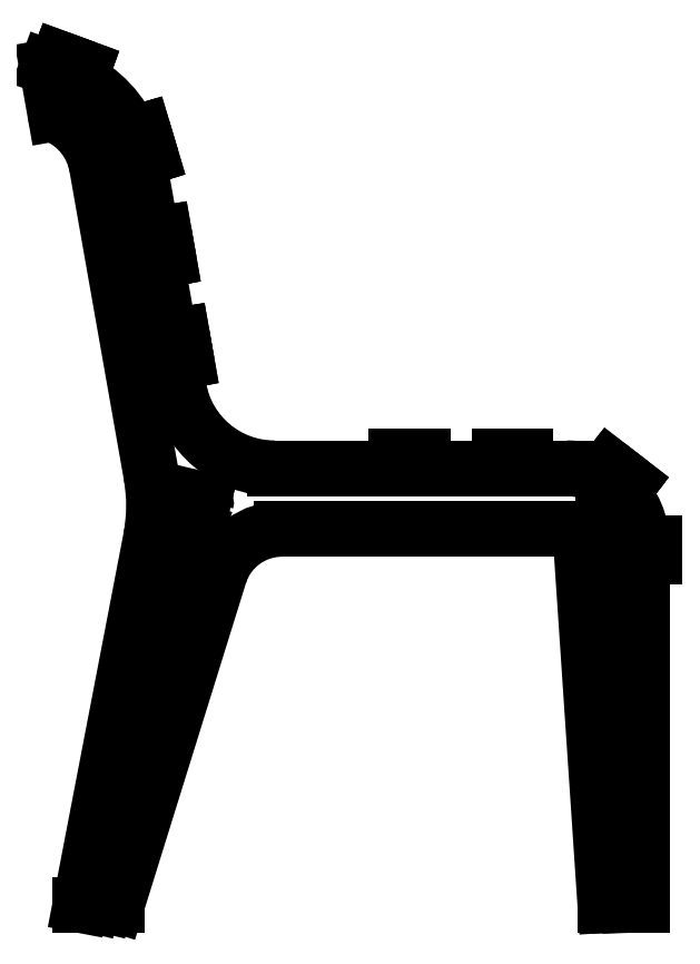
<metadata>
{"format":"dxf","ext":"dxf","renderer":"ezdxf+matplotlib","layout":"modelspace","background":"white","min_lineweight":24,"dpi":150}
</metadata>
<code>
0
SECTION
2
ENTITIES
0
ARC
8
0
10
8.593
20
-3.402
30
0
40
0.13
50
90
51
180
0
ARC
8
0
10
8.593
20
-3.402
30
0
40
0.13
50
-0
51
90
0
LINE
8
0
10
8.723
20
-3.402
30
0
11
8.723
21
-3.579
31
0
0
LINE
8
0
10
8.723
20
-3.579
30
0
11
8.973
21
-3.579
31
0
0
LINE
8
0
10
8.973
20
-3.579
30
0
11
8.973
21
-3.048
31
0
0
LINE
8
0
10
8.973
20
-3.048
30
0
11
8.463
21
-3.048
31
0
0
ARC
8
0
10
5.362
20
-3.048
30
0
40
3.101
50
0
51
45.83
0
ARC
8
0
10
7.603
20
-0.7208
30
0
40
0.13
50
142.4
51
-127.6
0
ARC
8
0
10
7.603
20
-0.7208
30
0
40
0.13
50
52.39
51
142.4
0
LINE
8
0
10
7.682
20
-0.6178
30
0
11
7.822
21
-0.7259
31
0
0
LINE
8
0
10
7.822
20
-0.7259
30
0
11
7.975
21
-0.5279
31
0
0
LINE
8
0
10
7.975
20
-0.5279
30
0
11
7.133
21
0.1209
31
0
0
LINE
8
0
10
7.133
20
0.1209
30
0
11
6.98
21
-0.07718
31
0
0
LINE
8
0
10
6.98
20
-0.07718
30
0
11
7.121
21
-0.1853
31
0
0
ARC
8
0
10
7.041
20
-0.2883
30
0
40
0.13
50
-37.61
51
52.39
0
ARC
8
0
10
7.041
20
-0.2883
30
0
40
0.13
50
-127.6
51
-37.61
0
ARC
8
0
10
5.362
20
-3.048
30
0
40
3.101
50
58.95
51
90
0
LINE
8
0
10
5.362
20
0.05307
30
0
11
3.5
21
0.05307
31
0
0
ARC
8
0
10
3.5
20
0.1831
30
0
40
0.13
50
-180
51
-90
0
ARC
8
0
10
3.5
20
0.1831
30
0
40
0.13
50
90
51
180
0
LINE
8
0
10
3.5
20
0.3131
30
0
11
3.677
21
0.3131
31
0
0
LINE
8
0
10
3.677
20
0.3131
30
0
11
3.677
21
0.5631
31
0
0
LINE
8
0
10
3.677
20
0.5631
30
0
11
2.614
21
0.5631
31
0
0
LINE
8
0
10
2.614
20
0.5631
30
0
11
2.614
21
0.3131
31
0
0
LINE
8
0
10
2.614
20
0.3131
30
0
11
2.791
21
0.3131
31
0
0
ARC
8
0
10
2.791
20
0.1831
30
0
40
0.13
50
0
51
90
0
ARC
8
0
10
2.791
20
0.1831
30
0
40
0.13
50
-90
51
0
0
LINE
8
0
10
2.791
20
0.05307
30
0
11
-0.7524
21
0.05307
31
0
0
ARC
8
0
10
-0.7524
20
0.1831
30
0
40
0.13
50
180
51
-90
0
ARC
8
0
10
-0.7524
20
0.1831
30
0
40
0.13
50
90
51
180
0
LINE
8
0
10
-0.7524
20
0.3131
30
0
11
-0.5752
21
0.3131
31
0
0
LINE
8
0
10
-0.5752
20
0.3131
30
0
11
-0.5752
21
0.5631
31
0
0
LINE
8
0
10
-0.5752
20
0.5631
30
0
11
-1.638
21
0.5631
31
0
0
LINE
8
0
10
-1.638
20
0.5631
30
0
11
-1.638
21
0.3131
31
0
0
LINE
8
0
10
-1.638
20
0.3131
30
0
11
-1.461
21
0.3131
31
0
0
ARC
8
0
10
-1.461
20
0.1831
30
0
40
0.13
50
0
51
90
0
ARC
8
0
10
-1.461
20
0.1831
30
0
40
0.13
50
-90
51
0
0
LINE
8
0
10
-1.461
20
0.05307
30
0
11
-6.682
21
0.05307
31
0
0
ARC
8
0
10
-6.682
20
4.053
30
0
40
4
50
-170
51
-90
0
LINE
8
0
10
-10.62
20
3.358
30
0
11
-10.84
21
4.581
31
0
0
ARC
8
0
10
-10.71
20
4.604
30
0
40
0.13
50
100
51
-170
0
ARC
8
0
10
-10.71
20
4.604
30
0
40
0.13
50
10
51
100
0
LINE
8
0
10
-10.58
20
4.626
30
0
11
-10.55
21
4.452
31
0
0
LINE
8
0
10
-10.55
20
4.452
30
0
11
-10.3
21
4.495
31
0
0
LINE
8
0
10
-10.3
20
4.495
30
0
11
-10.49
21
5.542
31
0
0
LINE
8
0
10
-10.49
20
5.542
30
0
11
-10.73
21
5.499
31
0
0
LINE
8
0
10
-10.73
20
5.499
30
0
11
-10.7
21
5.324
31
0
0
ARC
8
0
10
-10.83
20
5.302
30
0
40
0.13
50
-80
51
10
0
ARC
8
0
10
-10.83
20
5.302
30
0
40
0.13
50
-170
51
-80
0
LINE
8
0
10
-10.96
20
5.279
30
0
11
-11.57
21
8.768
31
0
0
ARC
8
0
10
-11.45
20
8.791
30
0
40
0.13
50
100
51
-170
0
ARC
8
0
10
-11.45
20
8.791
30
0
40
0.13
50
10
51
100
0
LINE
8
0
10
-11.32
20
8.814
30
0
11
-11.29
21
8.639
31
0
0
LINE
8
0
10
-11.29
20
8.639
30
0
11
-11.04
21
8.683
31
0
0
LINE
8
0
10
-11.04
20
8.683
30
0
11
-11.23
21
9.729
31
0
0
LINE
8
0
10
-11.23
20
9.729
30
0
11
-11.47
21
9.686
31
0
0
LINE
8
0
10
-11.47
20
9.686
30
0
11
-11.44
21
9.512
31
0
0
ARC
8
0
10
-11.57
20
9.489
30
0
40
0.13
50
-80
51
10
0
ARC
8
0
10
-11.57
20
9.489
30
0
40
0.13
50
-170
51
-80
0
LINE
8
0
10
-11.7
20
9.466
30
0
11
-12.28
21
12.78
31
0
0
ARC
8
0
10
-16.8
20
11.98
30
0
40
4.585
50
10
51
12.24
0
ARC
8
0
10
-12.19
20
12.99
30
0
40
0.13
50
106.7
51
-163.3
0
ARC
8
0
10
-12.19
20
12.99
30
0
40
0.13
50
16.67
51
106.7
0
LINE
8
0
10
-12.07
20
13.03
30
0
11
-12.02
21
12.86
31
0
0
LINE
8
0
10
-12.02
20
12.86
30
0
11
-11.78
21
12.93
31
0
0
LINE
8
0
10
-11.78
20
12.93
30
0
11
-12.08
21
13.95
31
0
0
LINE
8
0
10
-12.08
20
13.95
30
0
11
-12.32
21
13.88
31
0
0
LINE
8
0
10
-12.32
20
13.88
30
0
11
-12.27
21
13.71
31
0
0
ARC
8
0
10
-12.4
20
13.67
30
0
40
0.13
50
-73.33
51
16.67
0
ARC
8
0
10
-12.4
20
13.67
30
0
40
0.13
50
-163.3
51
-73.33
0
ARC
8
0
10
-16.8
20
11.98
30
0
40
4.585
50
21.1
51
65.38
0
ARC
8
0
10
-14.84
20
16.27
30
0
40
0.13
50
159.8
51
-110.2
0
ARC
8
0
10
-14.84
20
16.27
30
0
40
0.13
50
69.81
51
159.8
0
LINE
8
0
10
-14.8
20
16.4
30
0
11
-14.63
21
16.33
31
0
0
LINE
8
0
10
-14.63
20
16.33
30
0
11
-14.55
21
16.57
31
0
0
LINE
8
0
10
-14.55
20
16.57
30
0
11
-15.54
21
16.94
31
0
0
LINE
8
0
10
-15.54
20
16.94
30
0
11
-15.63
21
16.7
31
0
0
LINE
8
0
10
-15.63
20
16.7
30
0
11
-15.46
21
16.64
31
0
0
ARC
8
0
10
-15.51
20
16.52
30
0
40
0.13
50
-20.19
51
69.81
0
ARC
8
0
10
-15.51
20
16.52
30
0
40
0.13
50
-110.2
51
-20.19
0
LINE
8
0
10
-15.55
20
16.4
30
0
11
-16.05
21
16.58
31
0
0
LINE
8
0
10
-16.05
20
16.58
30
0
11
-15.72
21
14.68
31
0
0
ARC
8
0
10
-15.59
20
14.7
30
0
40
0.13
50
-170
51
-114
0
ARC
8
0
10
-16.8
20
11.98
30
0
40
2.845
50
10
51
66.02
0
LINE
8
0
10
-14
20
12.48
30
0
11
-11.75
21
-0.2491
31
0
0
ARC
8
0
10
-18.77
20
-1.487
30
0
40
7.131
50
-10.89
51
10
0
LINE
8
0
10
-11.77
20
-2.834
30
0
11
-14.68
21
-17.95
31
0
0
LINE
8
0
10
-14.68
20
-17.95
30
0
11
-14.18
21
-17.95
31
0
0
LINE
8
0
10
-14.18
20
-17.95
30
0
11
-11.1
21
-5.384
31
0
0
ARC
8
0
10
-11.07
20
-5.263
30
0
40
0.125
50
166.2
51
-103.8
0
ARC
8
0
10
-11.07
20
-5.263
30
0
40
0.125
50
76.26
51
166.2
0
LINE
8
0
10
-11.04
20
-5.141
30
0
11
-10.58
21
-5.253
31
0
0
ARC
8
0
10
-10.61
20
-5.374
30
0
40
0.125
50
-13.72
51
76.26
0
ARC
8
0
10
-10.61
20
-5.374
30
0
40
0.125
50
-103.7
51
-13.72
0
LINE
8
0
10
-10.64
20
-5.496
30
0
11
-13.68
21
-17.95
31
0
0
LINE
8
0
10
-13.68
20
-17.95
30
0
11
-13.18
21
-17.95
31
0
0
LINE
8
0
10
-13.18
20
-17.95
30
0
11
-8.947
21
-4.343
31
0
0
ARC
8
0
10
-6.372
20
-5.144
30
0
40
2.697
50
90
51
162.7
0
LINE
8
0
10
-6.372
20
-2.447
30
0
11
5.362
21
-2.447
31
0
0
ARC
8
0
10
5.362
20
-3.048
30
0
40
0.601
50
3.835
51
90
0
LINE
8
0
10
5.962
20
-3.008
30
0
11
6.963
21
-17.95
31
0
0
LINE
8
0
10
6.963
20
-17.95
30
0
11
7.473
21
-17.95
31
0
0
LINE
8
0
10
7.473
20
-17.95
30
0
11
7.034
21
-5.455
31
0
0
ARC
8
0
10
7.029
20
-5.33
30
0
40
0.125
50
-178
51
-87.98
0
ARC
8
0
10
7.029
20
-5.33
30
0
40
0.125
50
92.02
51
-178
0
LINE
8
0
10
7.025
20
-5.205
30
0
11
7.494
21
-5.189
31
0
0
ARC
8
0
10
7.499
20
-5.314
30
0
40
0.125
50
2.061
51
92.02
0
ARC
8
0
10
7.499
20
-5.314
30
0
40
0.125
50
-87.89
51
2.061
0
LINE
8
0
10
7.503
20
-5.438
30
0
11
7.954
21
-17.95
31
0
0
LINE
8
0
10
7.954
20
-17.95
30
0
11
8.463
21
-17.95
31
0
0
LINE
8
0
10
8.463
20
-17.95
30
0
11
8.463
21
-3.402
31
0
0
LINE
8
0
10
7.02
20
-5.205
30
0
11
6.909
21
-2.08
31
0
0
ARC
8
0
10
6.904
20
-1.955
30
0
40
0.125
50
-178
51
-87.96
0
ARC
8
0
10
6.904
20
-1.955
30
0
40
0.125
50
92.04
51
-178
0
LINE
8
0
10
6.9
20
-1.83
30
0
11
7.379
21
-1.813
31
0
0
ARC
8
0
10
7.384
20
-1.938
30
0
40
0.125
50
2.038
51
92.04
0
ARC
8
0
10
7.384
20
-1.938
30
0
40
0.125
50
-87.96
51
2.038
0
LINE
8
0
10
7.388
20
-2.063
30
0
11
7.499
21
-5.188
31
0
0
LINE
8
0
10
7.499
20
-5.188
30
0
11
7.02
21
-5.205
31
0
0
LINE
8
0
10
-11.04
20
-5.14
30
0
11
-10.12
21
-1.383
31
0
0
ARC
8
0
10
-10.09
20
-1.261
30
0
40
0.125
50
166.3
51
-103.7
0
ARC
8
0
10
-10.09
20
-1.261
30
0
40
0.125
50
76.26
51
166.3
0
LINE
8
0
10
-10.06
20
-1.14
30
0
11
-9.598
21
-1.254
31
0
0
ARC
8
0
10
-9.628
20
-1.375
30
0
40
0.125
50
-13.74
51
76.26
0
ARC
8
0
10
-9.628
20
-1.375
30
0
40
0.125
50
-103.7
51
-13.74
0
LINE
8
0
10
-9.658
20
-1.497
30
0
11
-10.58
21
-5.254
31
0
0
LINE
8
0
10
-10.58
20
-5.254
30
0
11
-11.04
21
-5.14
31
0
0
ENDSEC
0
EOF

</code>
